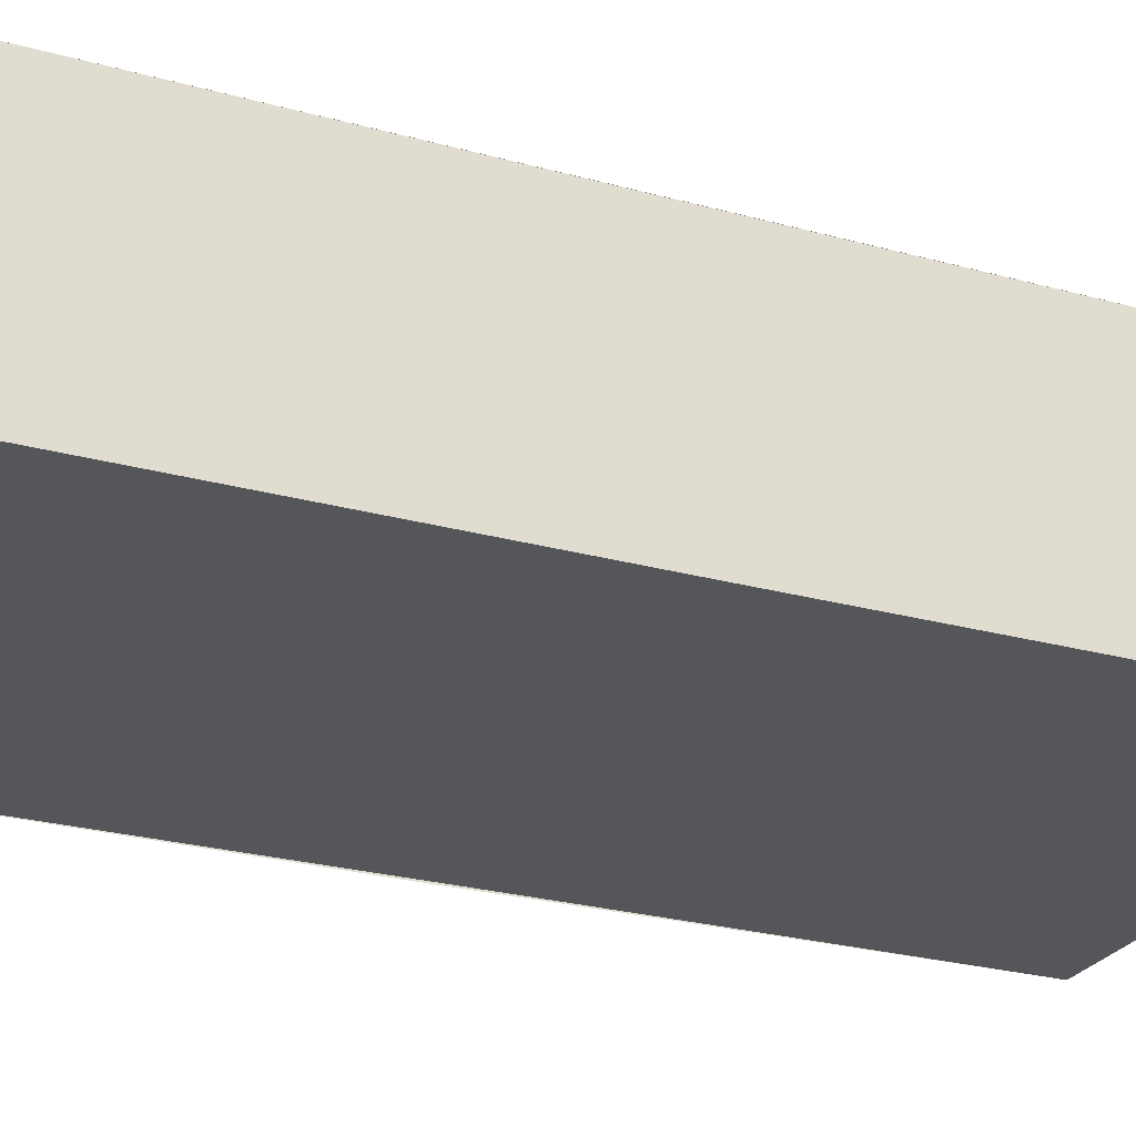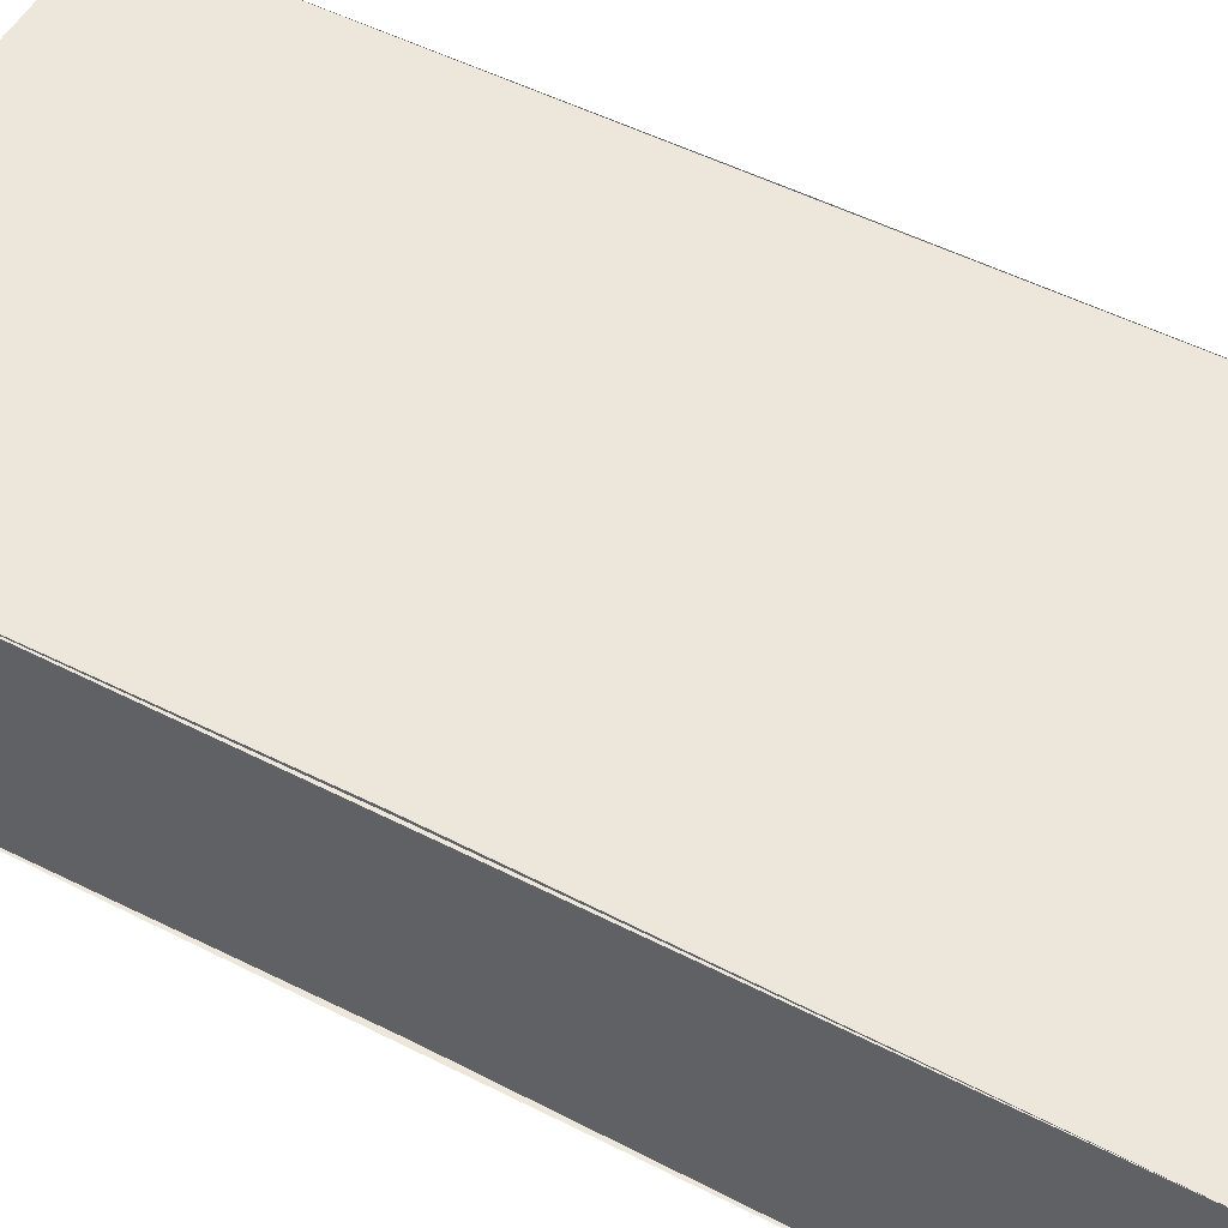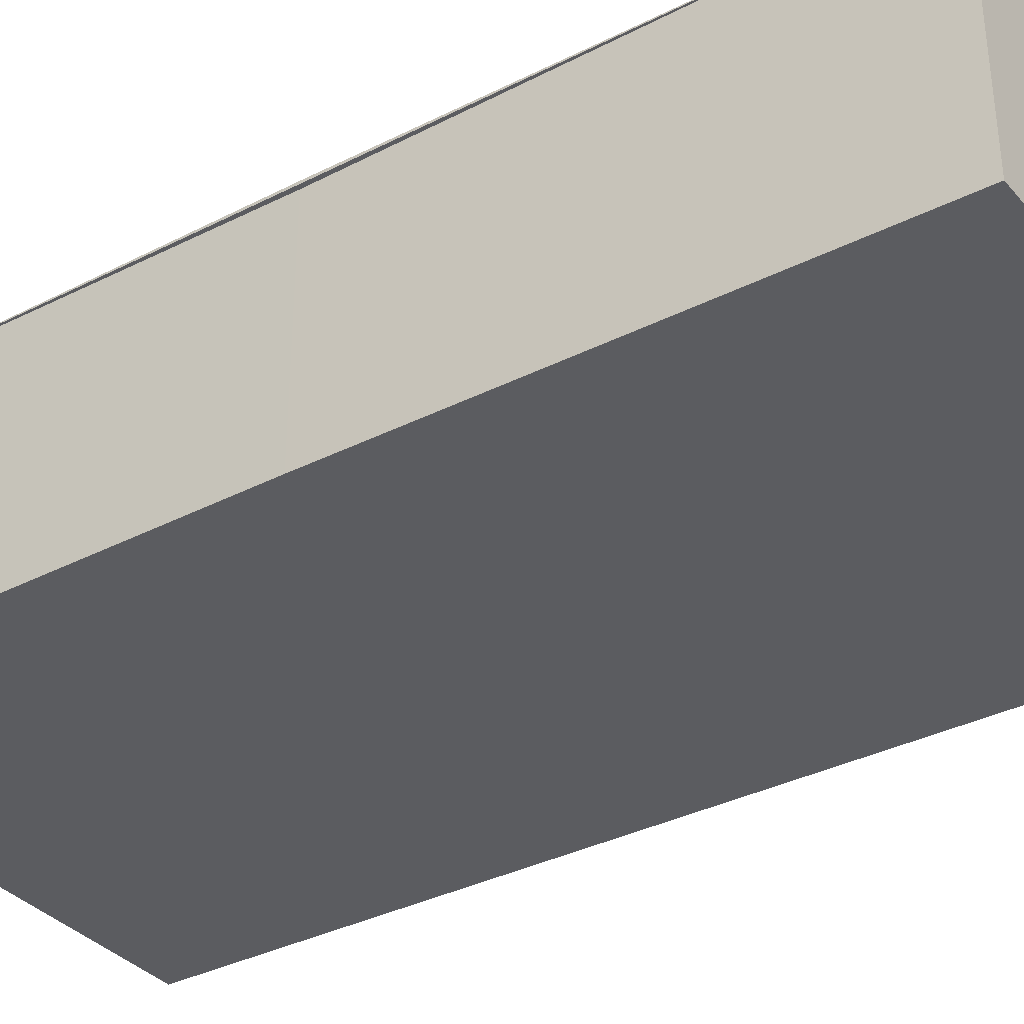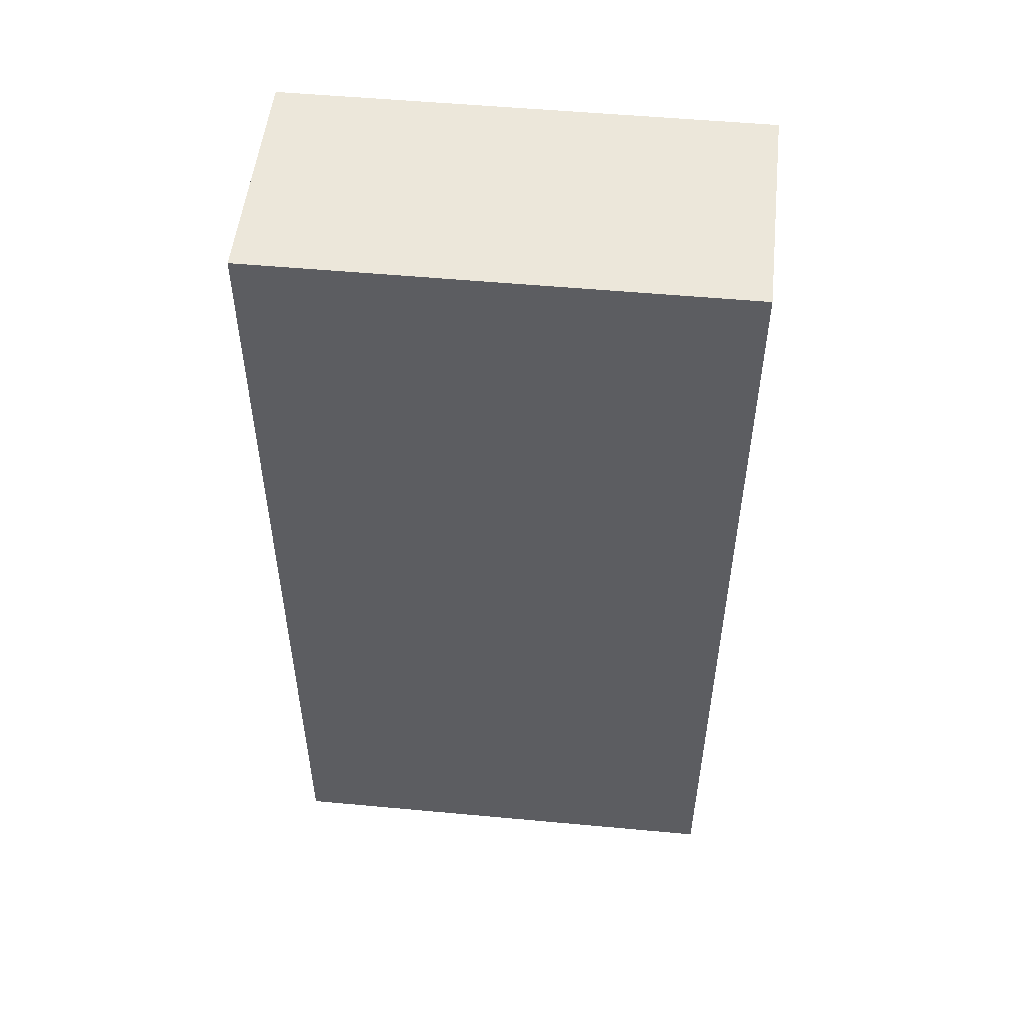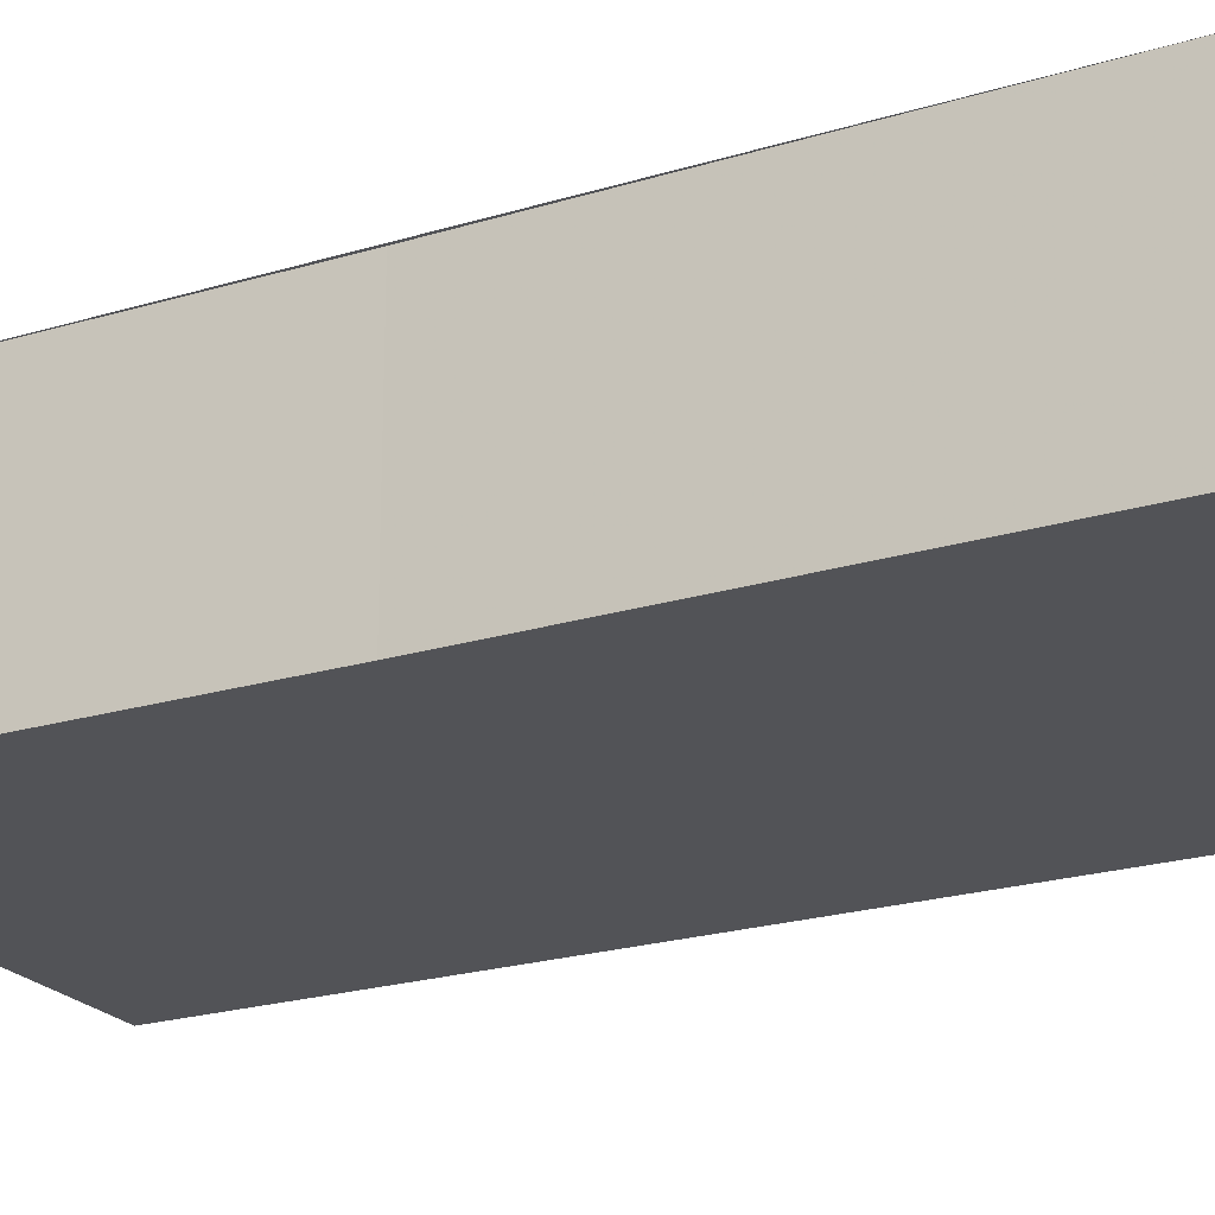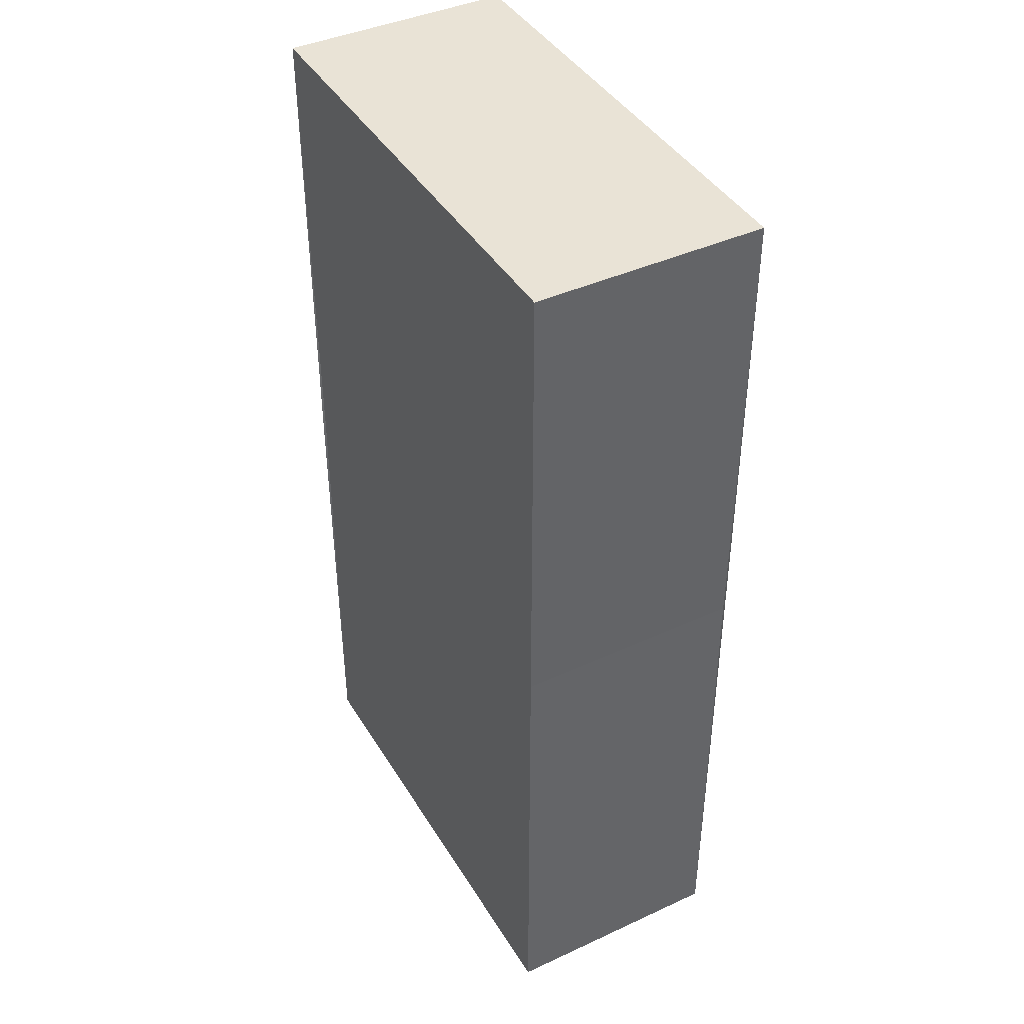
<metadata>
{"format":"obj","ext":"obj","renderer":"f3d","projection":"perspective","resolution":1024,"background":"white","views":[{"elev":-25.6,"azim":-113.9,"up":"+Z"},{"elev":53.8,"azim":-61.7,"up":"+Z"},{"elev":-34.8,"azim":124.6,"up":"+Z"},{"elev":52.6,"azim":5.7,"up":"+Y"},{"elev":-22.2,"azim":117.9,"up":"+Z"},{"elev":41.8,"azim":-119.4,"up":"+Y"}]}
</metadata>
<code>
o 455
v 2217 1874 7.788
v 2217 1874 7.783
v 2217 1874 7.788
v 2217 1874 7.788
v 2217 1874 7.783
v 2217 1874 7.788
v 2217 1874 7.788
v 2217 1874 7.783
v 2217 1874 7.783
v 2217 1874 7.788
v 2217 1874 7.783
v 2217 1874 7.783
v 2217 1874 7.783
v 2217 1874 7.788
v 2217 1874 7.788
v 2217 1874 7.783
v 2217 1874 7.788
v 2217 1874 7.788
v 2217 1874 7.788
v 2217 1874 7.788
v 2217 1874 7.783
v 2217 1874 7.783
v 2217 1874 7.783
v 2217 1874 7.783
v 2217 1874 7.783
v 2217 1874 7.788
f 1 2 3
f 4 2 5
f 6 3 7
f 6 8 1
f 9 1 8
f 8 10 11
f 9 11 12
f 13 10 14
f 15 12 16
f 15 17 18
f 19 12 20
f 17 21 19
f 22 19 21
f 21 7 23
f 24 22 25
f 24 7 26

</code>
